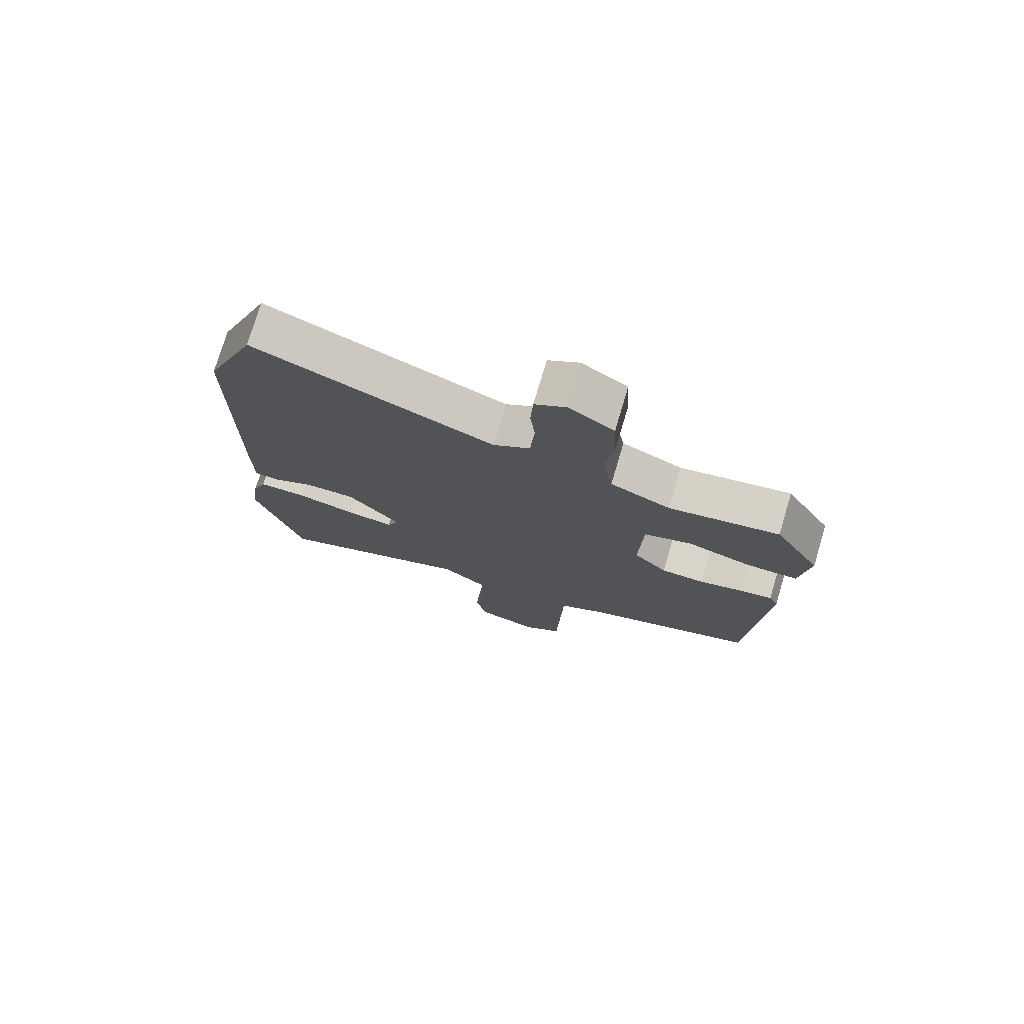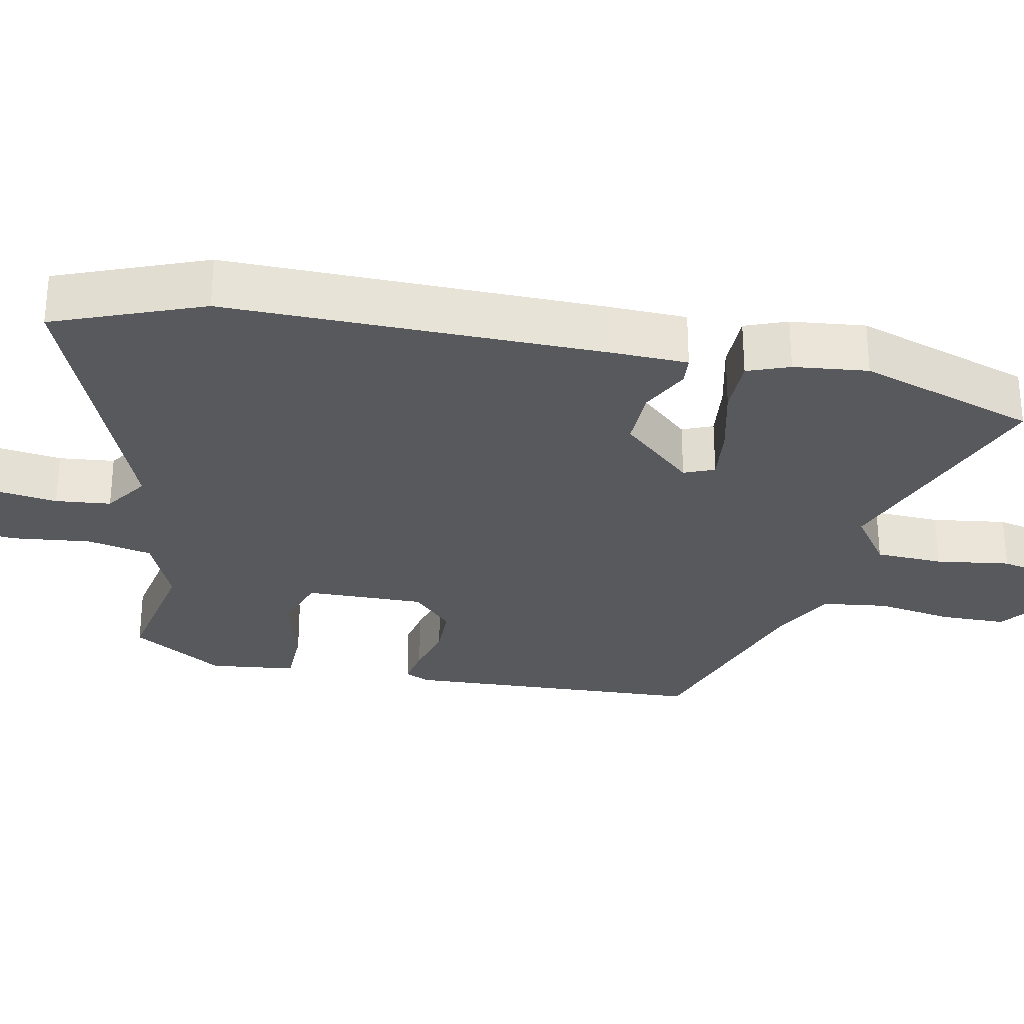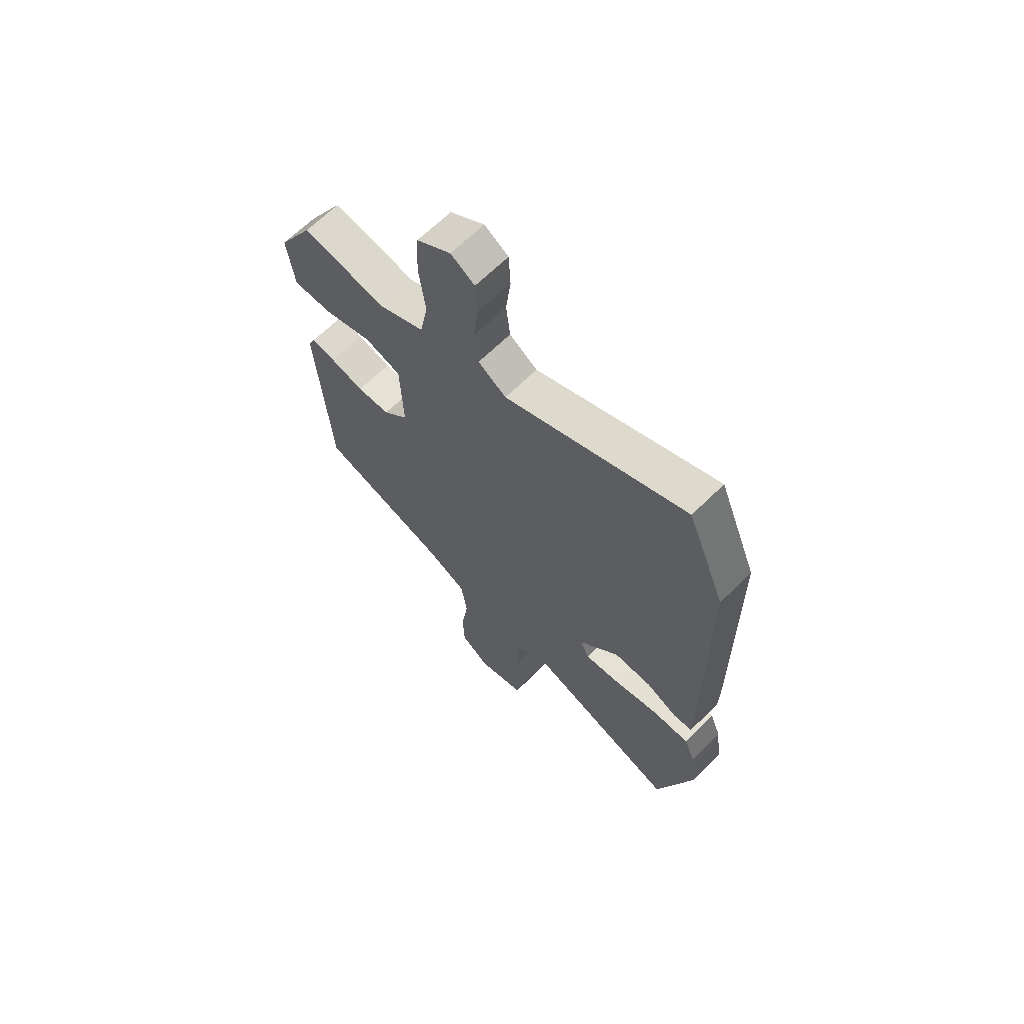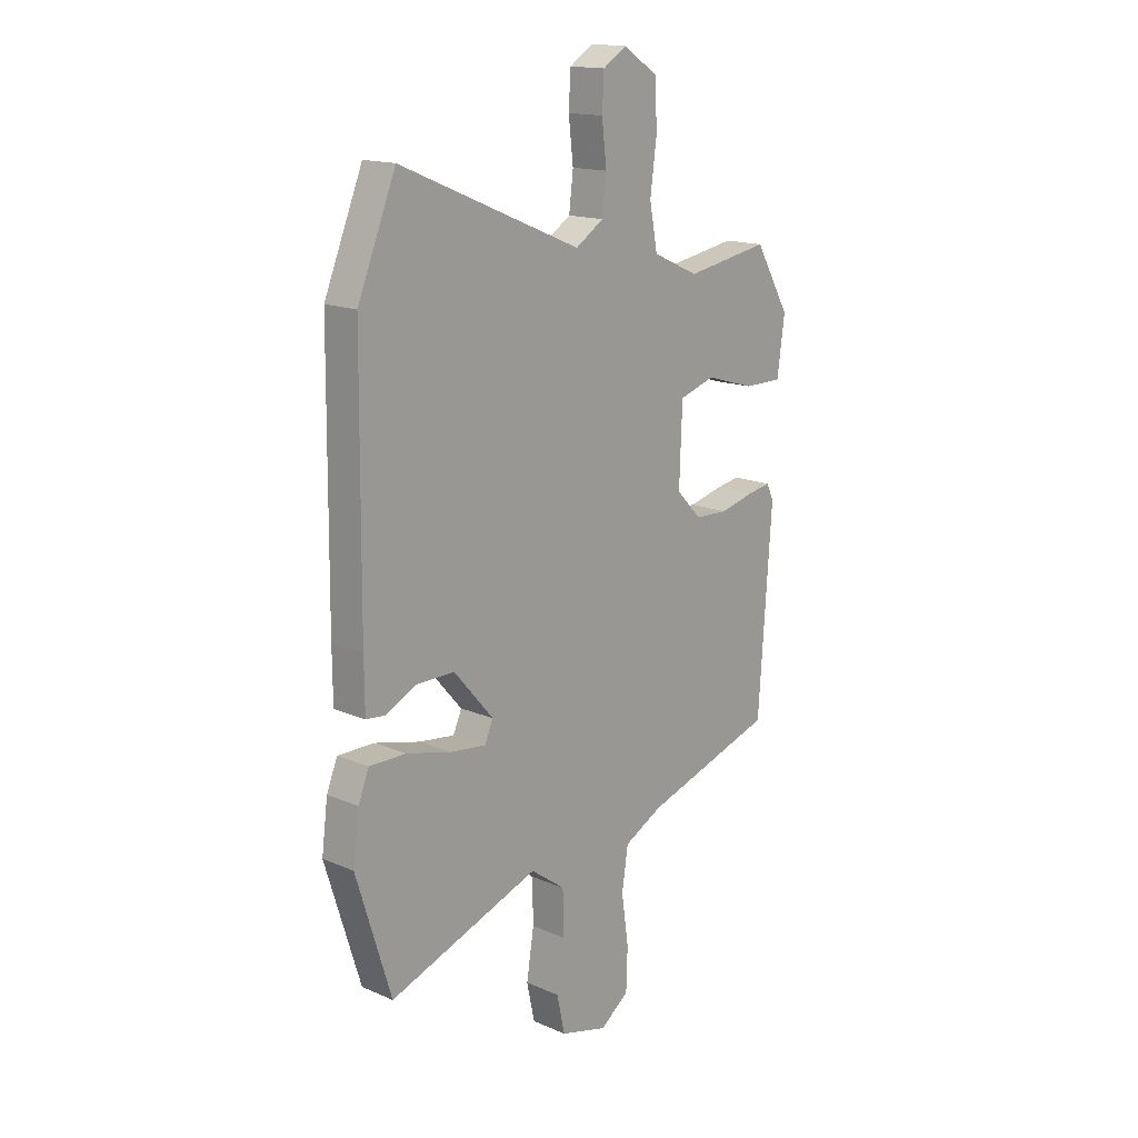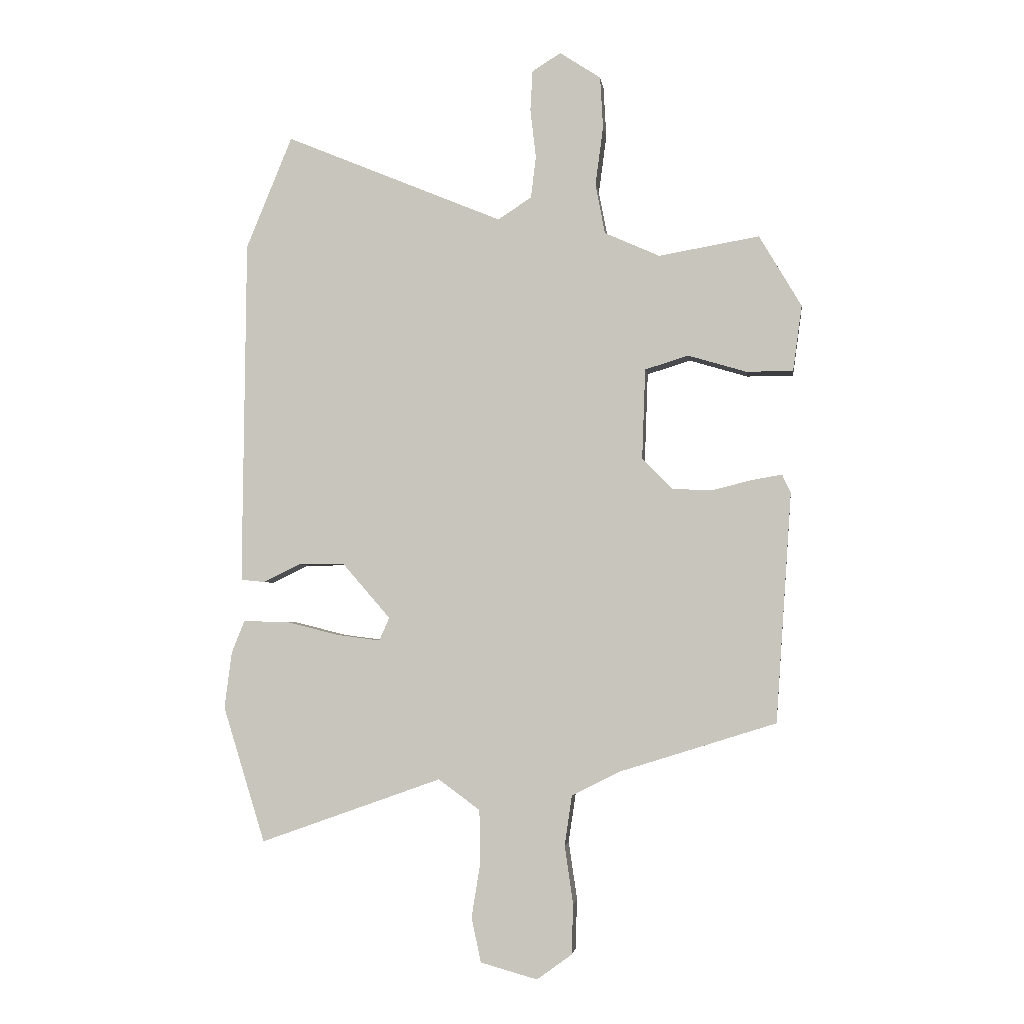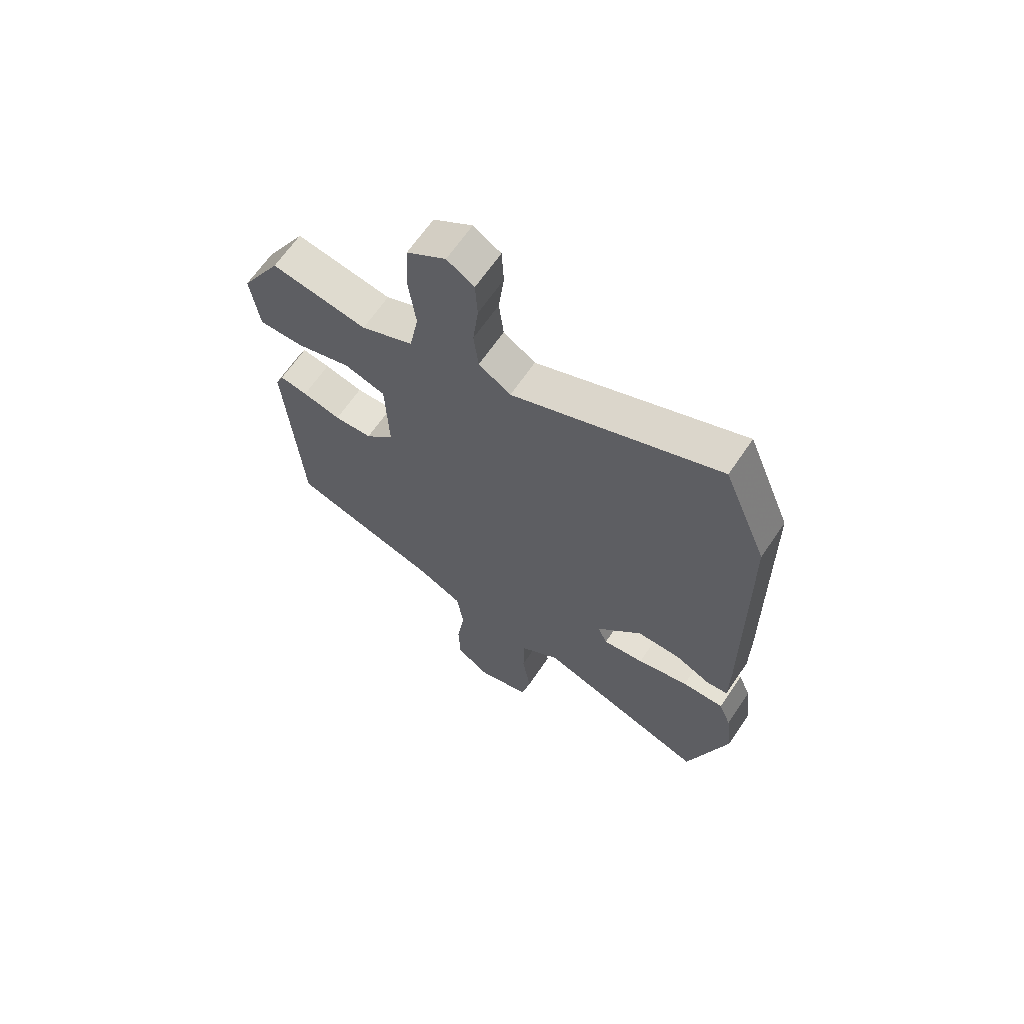
<metadata>
{"format":"obj","ext":"obj","renderer":"f3d","projection":"perspective","resolution":1024,"background":"white","views":[{"elev":75.6,"azim":-163.4,"up":"+Z"},{"elev":-29.3,"azim":77.4,"up":"+Y"},{"elev":65.9,"azim":45.3,"up":"+Z"},{"elev":15.8,"azim":131.9,"up":"+Z"},{"elev":-3.4,"azim":-172.5,"up":"+Z"},{"elev":65.3,"azim":34.1,"up":"+Z"}]}
</metadata>
<code>
v 0.424 0.07 0.686
v 0.506 0.07 0.486
v 0.511 0.07 -0.026
v 0.51 0.07 -0.131
v 0.47 0.07 -0.135
v 0.403 0.07 -0.103
v 0.321 0.07 -0.103
v 0.236 0.07 -0.201
v 0.254 0.07 -0.242
v 0.331 0.07 -0.232
v 0.427 0.07 -0.208
v 0.506 0.07 -0.207
v 0.529 0.07 -0.264
v 0.542 0.07 -0.365
v 0.467 0.07 -0.607
v 0.144 0.07 -0.492
v 0.07 0.07 -0.546
v 0.068 0.07 -0.638
v 0.084 0.07 -0.738
v 0.067 0.07 -0.817
v -0.034 0.07 -0.845
v -0.096 0.07 -0.8
v -0.099 0.07 -0.711
v -0.084 0.07 -0.607
v -0.097 0.07 -0.519
v -0.181 0.07 -0.476
v -0.461 0.07 -0.388
v -0.489 0.07 0.02
v -0.474 0.07 0.053
v -0.422 0.07 0.044
v -0.35 0.07 0.026
v -0.279 0.07 0.029
v -0.225 0.07 0.084
v -0.231 0.07 0.245
v -0.308 0.07 0.269
v -0.412 0.07 0.238
v -0.495 0.07 0.238
v -0.511 0.07 0.355
v -0.436 0.07 0.482
v -0.257 0.07 0.451
v -0.159 0.07 0.495
v -0.142 0.07 0.584
v -0.156 0.07 0.689
v -0.151 0.07 0.781
v -0.078 0.07 0.829
v -0.027 0.07 0.797
v -0.023 0.07 0.725
v -0.033 0.07 0.639
v -0.024 0.07 0.564
v 0.036 0.07 0.525
v 0.424 0 0.686
v 0.506 0 0.486
v 0.511 0 -0.026
v 0.51 0 -0.131
v 0.47 0 -0.135
v 0.403 0 -0.103
v 0.321 0 -0.103
v 0.236 0 -0.201
v 0.254 0 -0.242
v 0.331 0 -0.232
v 0.427 0 -0.208
v 0.506 0 -0.207
v 0.529 0 -0.264
v 0.542 0 -0.365
v 0.467 0 -0.607
v 0.144 0 -0.492
v 0.07 0 -0.546
v 0.068 0 -0.638
v 0.084 0 -0.738
v 0.067 0 -0.817
v -0.034 0 -0.845
v -0.096 0 -0.8
v -0.099 0 -0.711
v -0.084 0 -0.607
v -0.097 0 -0.519
v -0.181 0 -0.476
v -0.461 0 -0.388
v -0.489 0 0.02
v -0.474 0 0.053
v -0.422 0 0.044
v -0.35 0 0.026
v -0.279 0 0.029
v -0.225 0 0.084
v -0.231 0 0.245
v -0.308 0 0.269
v -0.412 0 0.238
v -0.495 0 0.238
v -0.511 0 0.355
v -0.436 0 0.482
v -0.257 0 0.451
v -0.159 0 0.495
v -0.142 0 0.584
v -0.156 0 0.689
v -0.151 0 0.781
v -0.078 0 0.829
v -0.027 0 0.797
v -0.023 0 0.725
v -0.033 0 0.639
v -0.024 0 0.564
v 0.036 0 0.525
f 46 47 48
f 45 46 48
f 44 45 48
f 43 44 48
f 42 43 48
f 41 42 48 49
f 38 39 40
f 37 38 40
f 36 37 40
f 35 36 40
f 34 35 40 41
f 41 49 50
f 34 41 50
f 33 34 50
f 29 30 31
f 28 29 31
f 27 28 31
f 26 27 31
f 25 26 31 32
f 22 23 24
f 21 22 24
f 20 21 24
f 19 20 24
f 18 19 24
f 17 18 24 25
f 25 32 33
f 17 25 33
f 16 17 33
f 14 15 16
f 13 14 16
f 12 13 16
f 11 12 16
f 10 11 16
f 4 5 6
f 3 4 6
f 2 3 6
f 1 2 6
f 50 1 6
f 50 6 7
f 33 50 7 8
f 16 33 8 9
f 9 10 16
f 98 97 96
f 98 96 95
f 98 95 94
f 98 94 93
f 98 93 92
f 99 98 92 91
f 90 89 88
f 90 88 87
f 90 87 86
f 90 86 85
f 91 90 85 84
f 100 99 91
f 100 91 84
f 100 84 83
f 81 80 79
f 81 79 78
f 81 78 77
f 81 77 76
f 82 81 76 75
f 74 73 72
f 74 72 71
f 74 71 70
f 74 70 69
f 74 69 68
f 75 74 68 67
f 83 82 75
f 83 75 67
f 83 67 66
f 66 65 64
f 66 64 63
f 66 63 62
f 66 62 61
f 66 61 60
f 56 55 54
f 56 54 53
f 56 53 52
f 56 52 51
f 56 51 100
f 57 56 100
f 58 57 100 83
f 59 58 83 66
f 66 60 59
f 1 51 52 2
f 2 52 53 3
f 3 53 54 4
f 4 54 55 5
f 5 55 56 6
f 6 56 57 7
f 7 57 58 8
f 8 58 59 9
f 9 59 60 10
f 10 60 61 11
f 11 61 62 12
f 12 62 63 13
f 13 63 64 14
f 14 64 65 15
f 15 65 66 16
f 16 66 67 17
f 17 67 68 18
f 18 68 69 19
f 19 69 70 20
f 20 70 71 21
f 21 71 72 22
f 22 72 73 23
f 23 73 74 24
f 24 74 75 25
f 25 75 76 26
f 26 76 77 27
f 27 77 78 28
f 28 78 79 29
f 29 79 80 30
f 30 80 81 31
f 31 81 82 32
f 32 82 83 33
f 33 83 84 34
f 34 84 85 35
f 35 85 86 36
f 36 86 87 37
f 37 87 88 38
f 38 88 89 39
f 39 89 90 40
f 40 90 91 41
f 41 91 92 42
f 42 92 93 43
f 43 93 94 44
f 44 94 95 45
f 45 95 96 46
f 46 96 97 47
f 47 97 98 48
f 48 98 99 49
f 49 99 100 50
f 50 100 51 1

</code>
